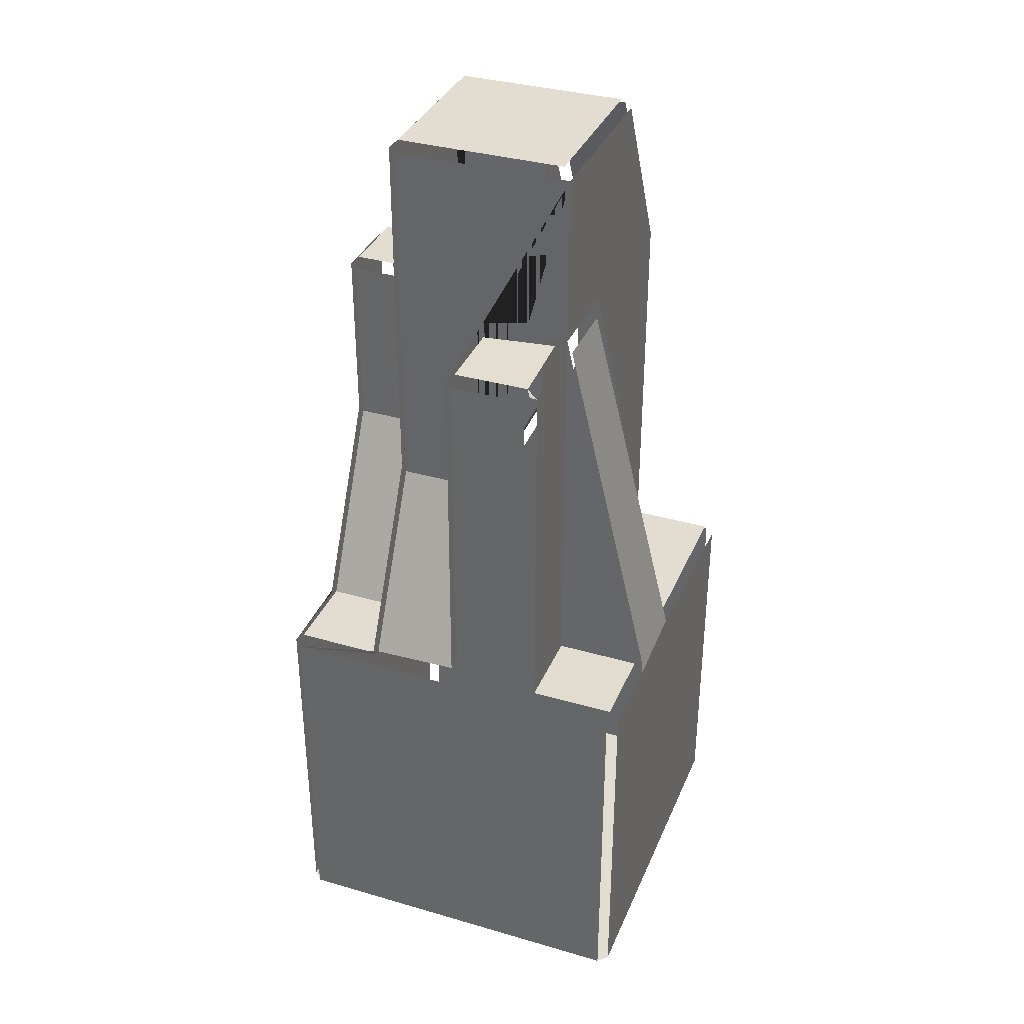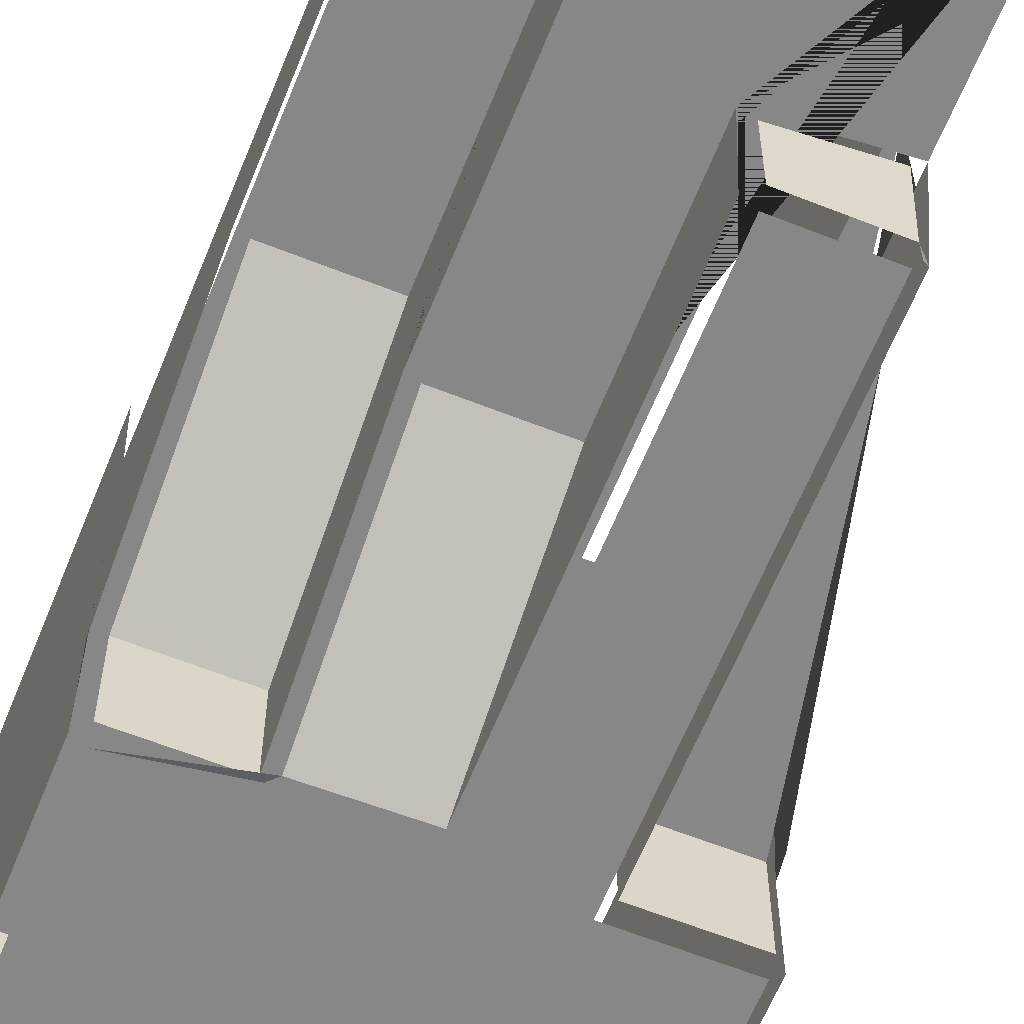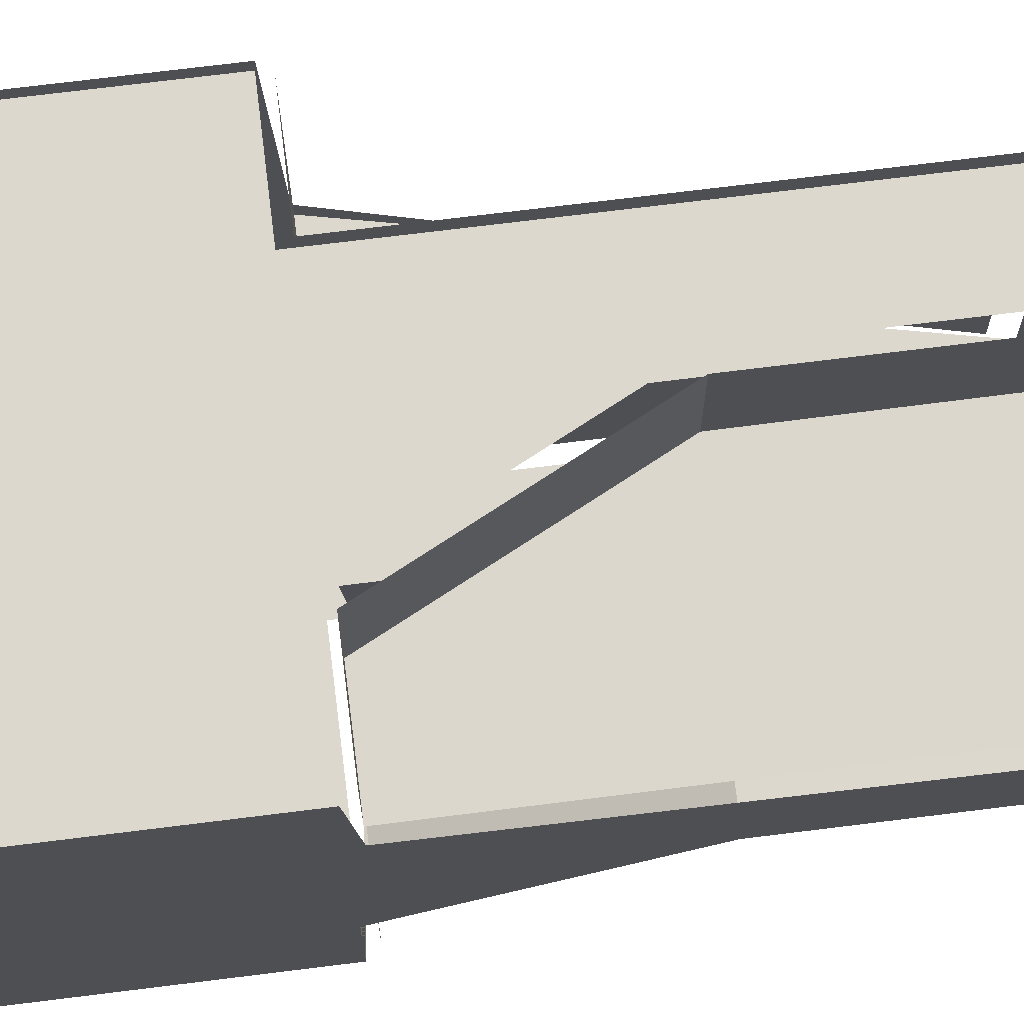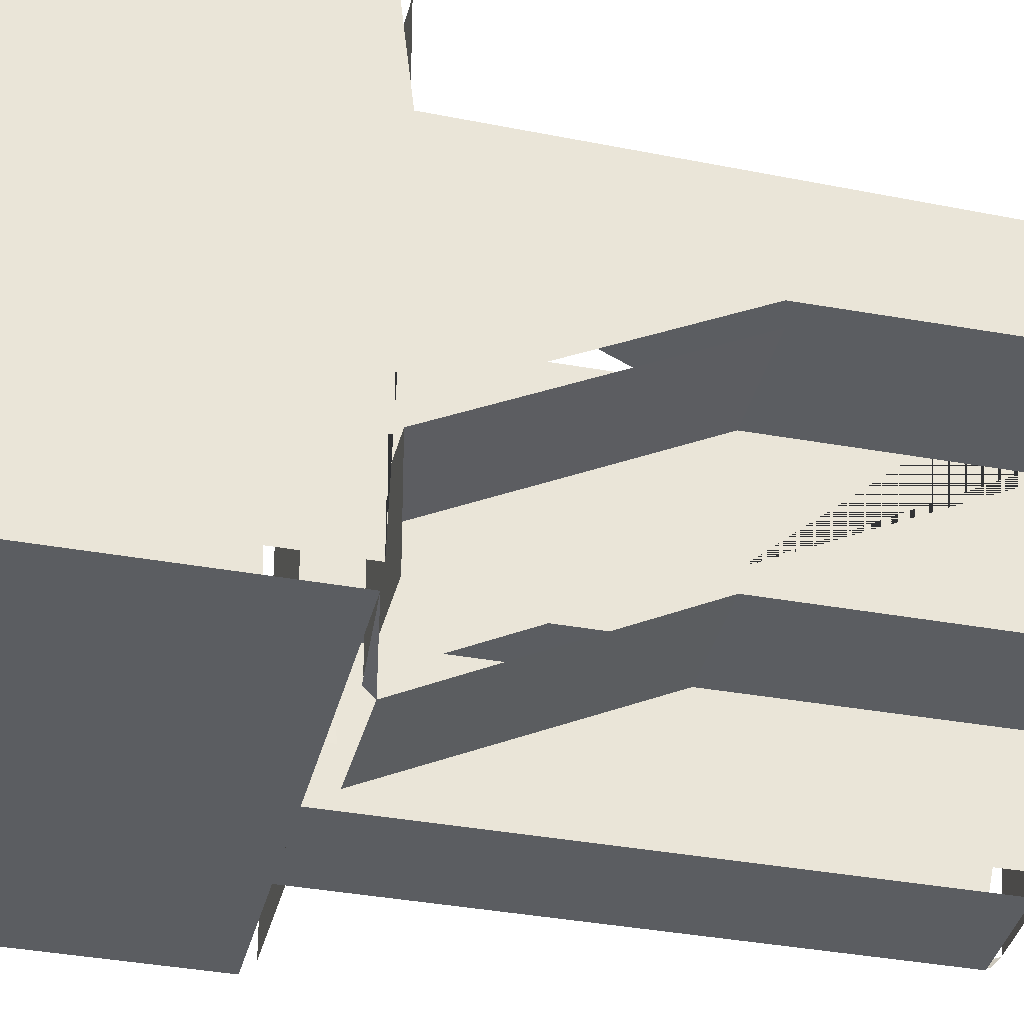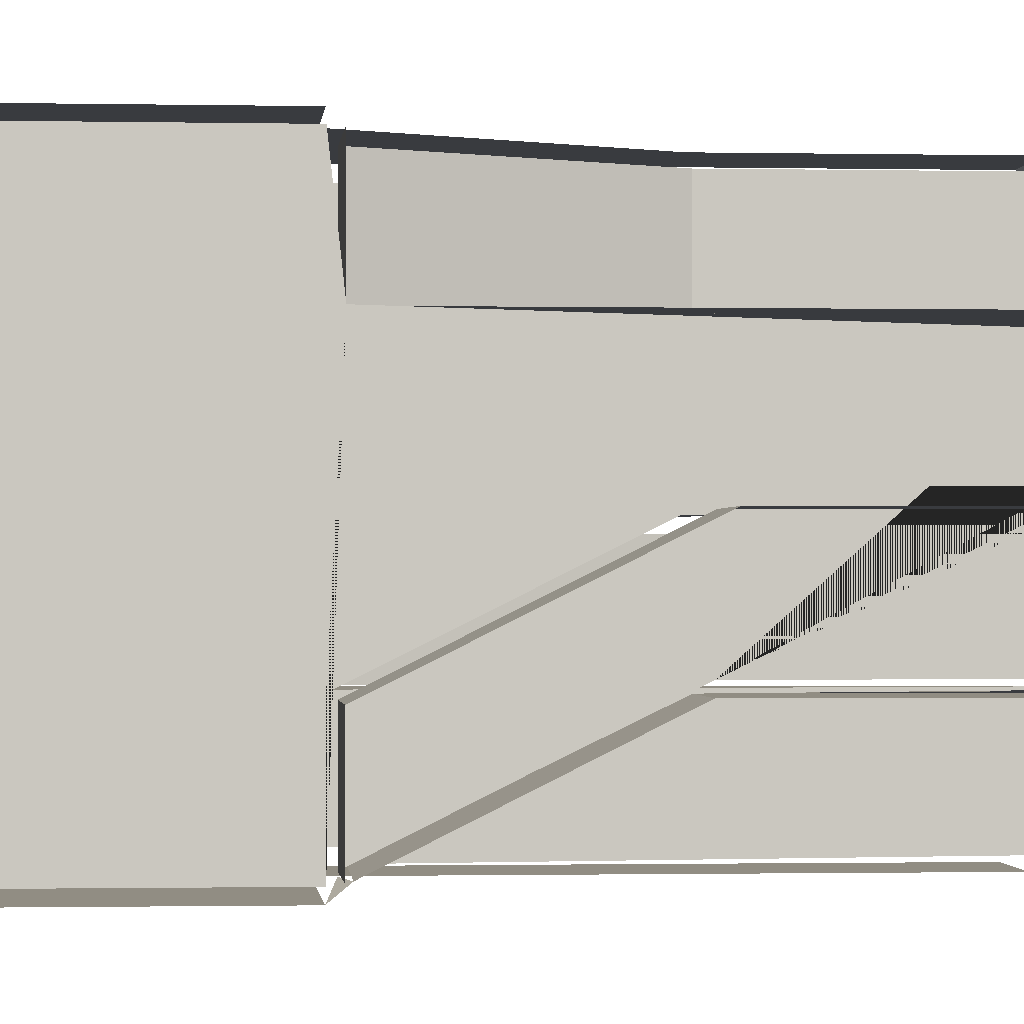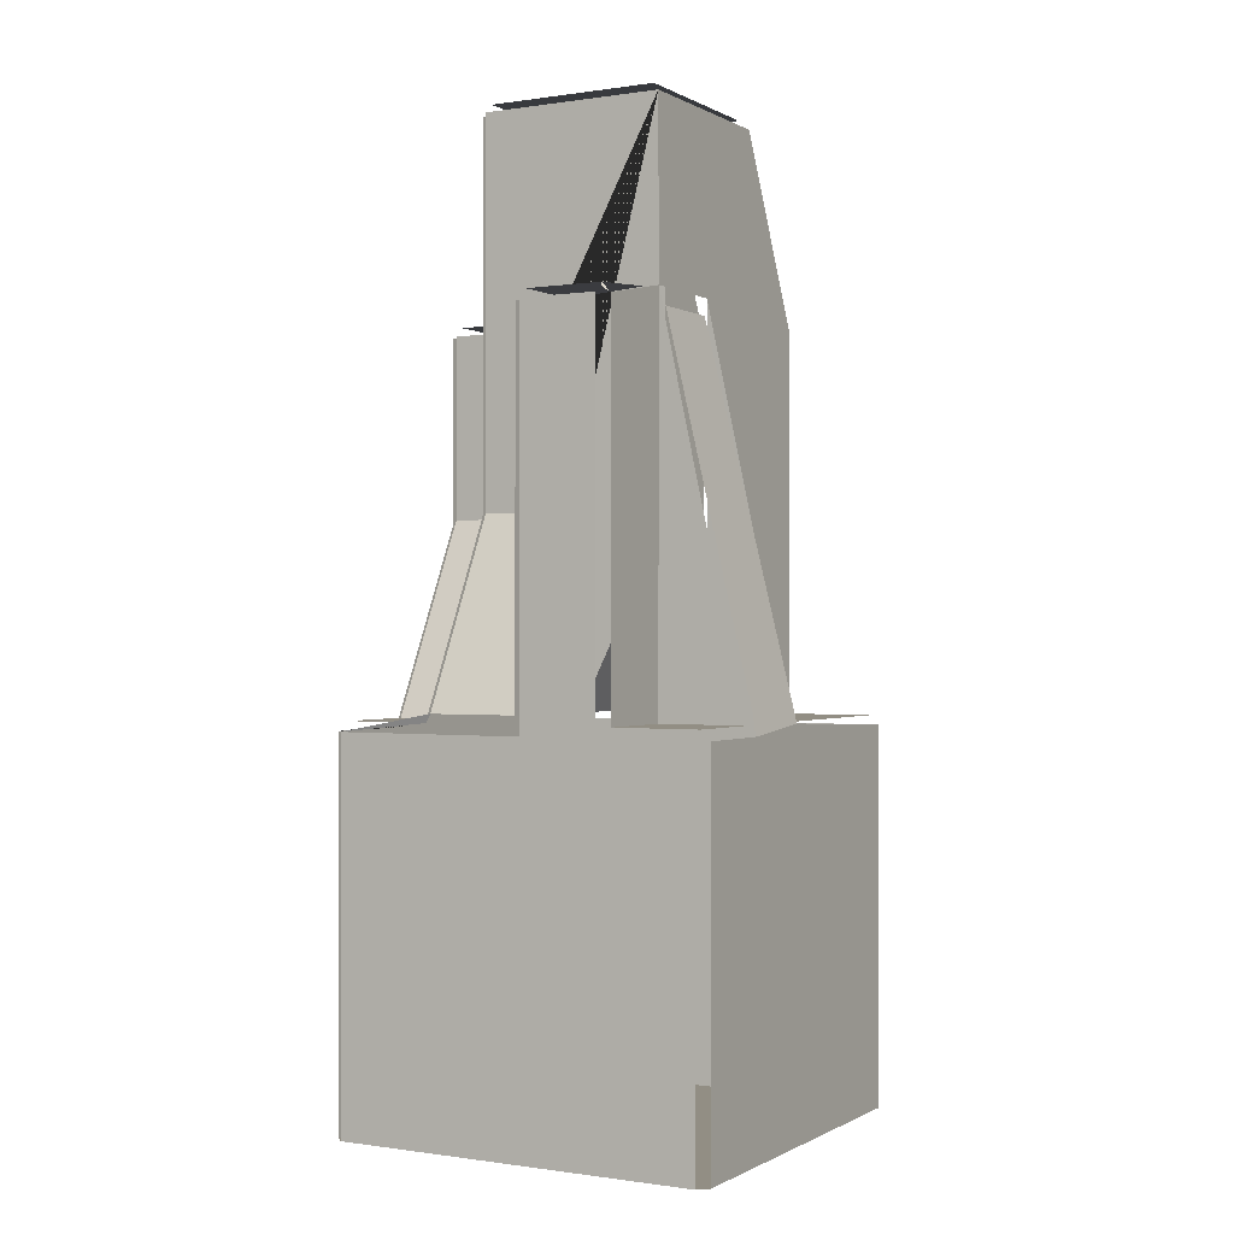
<metadata>
{"format":"obj","ext":"obj","renderer":"f3d","projection":"perspective","resolution":1024,"background":"white","views":[{"elev":35.3,"azim":-159.0,"up":"+Y"},{"elev":-62.5,"azim":158.1,"up":"+Z"},{"elev":72.2,"azim":82.9,"up":"+Z"},{"elev":-36.1,"azim":76.6,"up":"+Z"},{"elev":-1.0,"azim":85.1,"up":"+Z"},{"elev":-0.3,"azim":-150.8,"up":"+Y"}]}
</metadata>
<code>
o Cube
v 0 3 -1.5
v -1.5 3 0
v -1.5 3 -1.5
v 1.5 3 -1.5
v 1.5 3 1.5
v 0 6 1.5
v 0 6 -1.5
v 1.5 6 0
v 1.5 9 0.15
v 1.5 8.85 0
v 2.85 9 0.15
v 2.85 9 1.35
v 1.5 9 1.35
v 3 2.85 -2.85
v 2.85 -3 -3
v 3 -3 -2.85
v 2.85 3 -1.5
v 3 2.85 -1.407
v 3 5.965 0.15
v 2.85 6 0
v 3 8.85 0.15
v 2.85 8.85 0
v 1.5 3 -2.842
v 1.5 5.984 -1.35
v 1.356 6 -1.5
v 0 12 1.35
v -1.35 12 -1.35
v -1.5 11.86 -1.5
v 1.5 11.84 -1.35
v 1.356 11.86 -1.5
v 1.35 12 -1.35
v 1.35 12 1.35
v -1.35 12 1.35
v 2.85 2.85 -3
v 2.85 3 -2.842
v -2.85 3 -2.85
v -0.15 2.85 -3
v 0 3.134 -2.891
v -1.35 8.85 -3
v -2.85 3 -1.5
v -3 2.85 -1.5
v -1.35 2.85 -3
v -1.5 3 -2.85
v -0.15 8.85 -3
v 2.85 2.85 -3
v 1.356 3.134 -2.933
v 1.457 3 -2.889
v -2.845 3 0
v -3 2.985 -0.15
v -1.536 8.854 -0.15
v -1.5 9.127 0
v -1.536 8.854 -1.35
v -2.964 3.146 -1.5
v -2.85 3 -1.5
v -0.1495 9.013 -1.65
v 0.01267 8.999 -1.5
v -1.5 8.849 -2.85
v -1.35 9 -2.85
v -1.413 8.913 -2.937
v -0.15 9 -2.85
v 0 8.85 -2.851
v -1.5 9.128 -1.486
v -1.351 9.101 -1.649
v -2.85 3 2.85
v -1.35 2.85 3
v -1.5 3 2.85
v -1.5 8.965 2.85
v -1.35 9 3
v -1.5 11.86 1.403
v -1.35 11.86 1.571
v -3 2.985 -0.15
v -2.85 3 0.004479
v 2.85 2.85 3
v 3 2.85 2.85
v 2.85 3 2.85
v 3 -3 2.85
v 2.85 -3 3
v 2.85 3 1.5
v 1.5 3 2.85
v 1.407 2.85 3
v -0.15 5.965 3
v 0 6 2.85
v 0 8.965 2.85
v -0.15 9 3
v -0.15 11.86 1.571
v 0 11.53 1.567
v 0.1498 11.86 1.564
v 2.838 8.866 1.5
v 3 8.85 1.338
v 3 3 1.5
v 2.85 3 1.5
v -3 -3 -2.85
v -2.85 -3 -3
v -2.85 -3 3
v -3 -3 2.85
v -2.85 2.85 -3
v -3 2.85 -2.85
v -3 2.856 2.85
v -2.85 2.85 3
v 1.5 9 1.35
v 1.5 9 1.5
v 1.35 11.84 1.507
v 1.5 11.84 1.35
f 43 36 40 3
f 17 4 8 20
f 84 85 70 68
f 49 50 52 53 41
f 48 2 51
f 60 58 63 55
f 20 8 10 22
f 78 5 79 75
f 42 39 44 37 45 34 15 93 96
f 6 86 83 82
f 61 56 7 1 38
f 46 38 7 25
f 35 23 4 17
f 78 91 88 101 102 87 86 6 5
f 2 48 72 64 66
f 90 74 76 16 14 18 19 21 89
f 27 33 26 32 31
f 79 5 6 82
f 11 9 13 12
f 48 49 71 72
f 69 28 62 51 2 66 67
f 45 46 47
f 3 62 57 43
f 65 99 94 77 73 80 81 84 68
f 3 40 54 62
f 57 58 59
f 28 30 25 7 56 62
f 92 93 15 16 76 77 94 95
f 24 29 103 100 13 9 10 8 4 23
f 95 98 71 49 41 97 92

</code>
